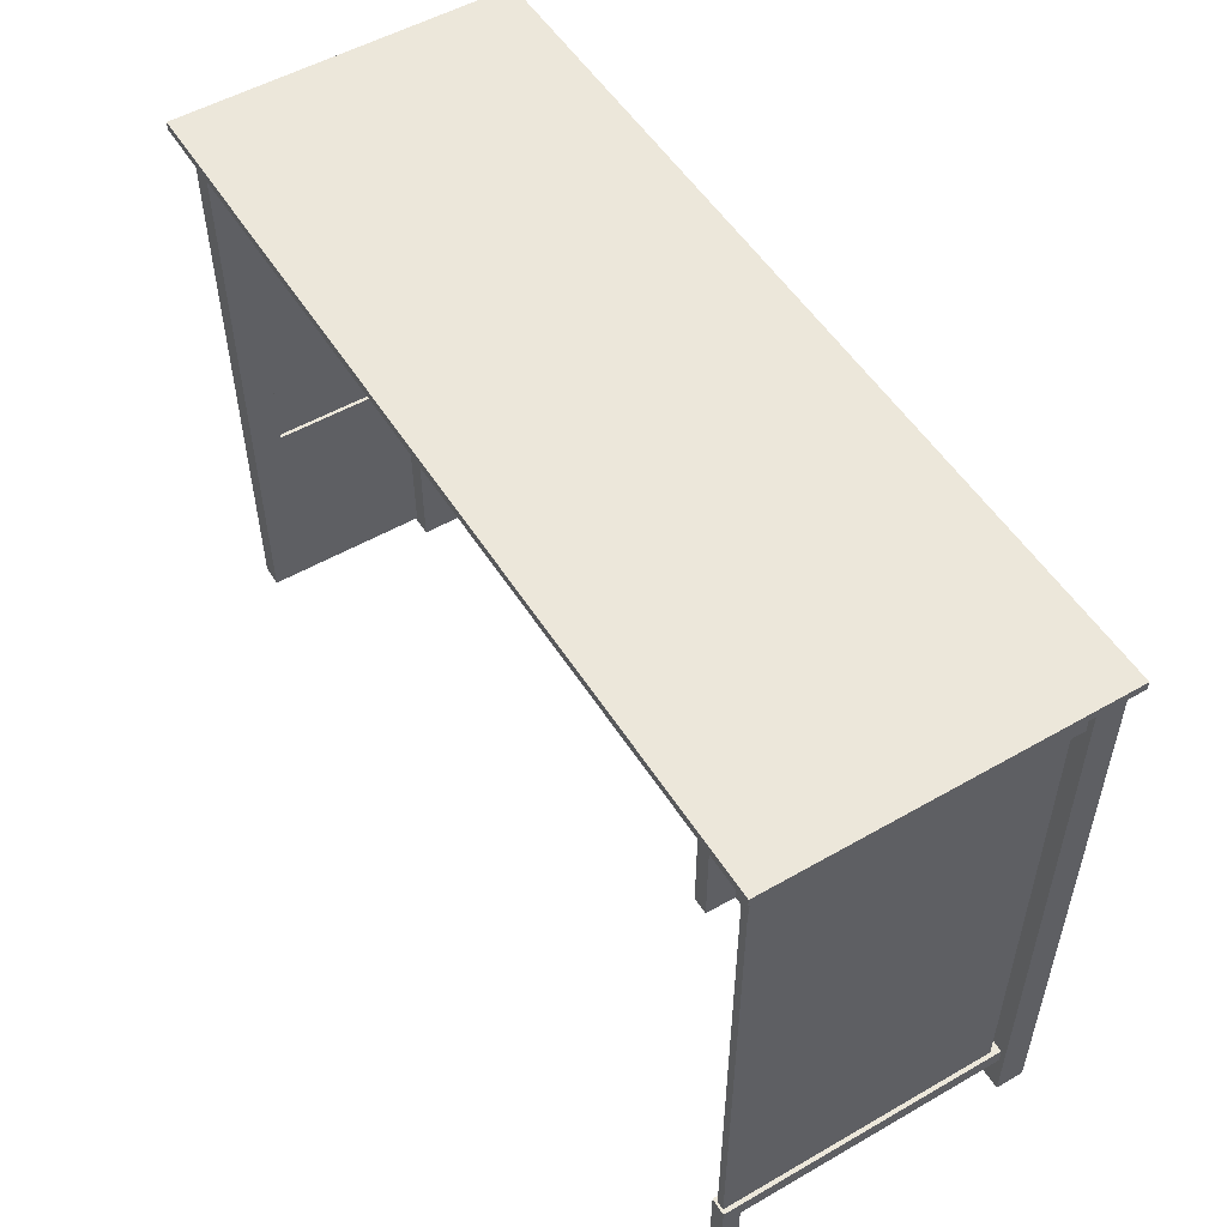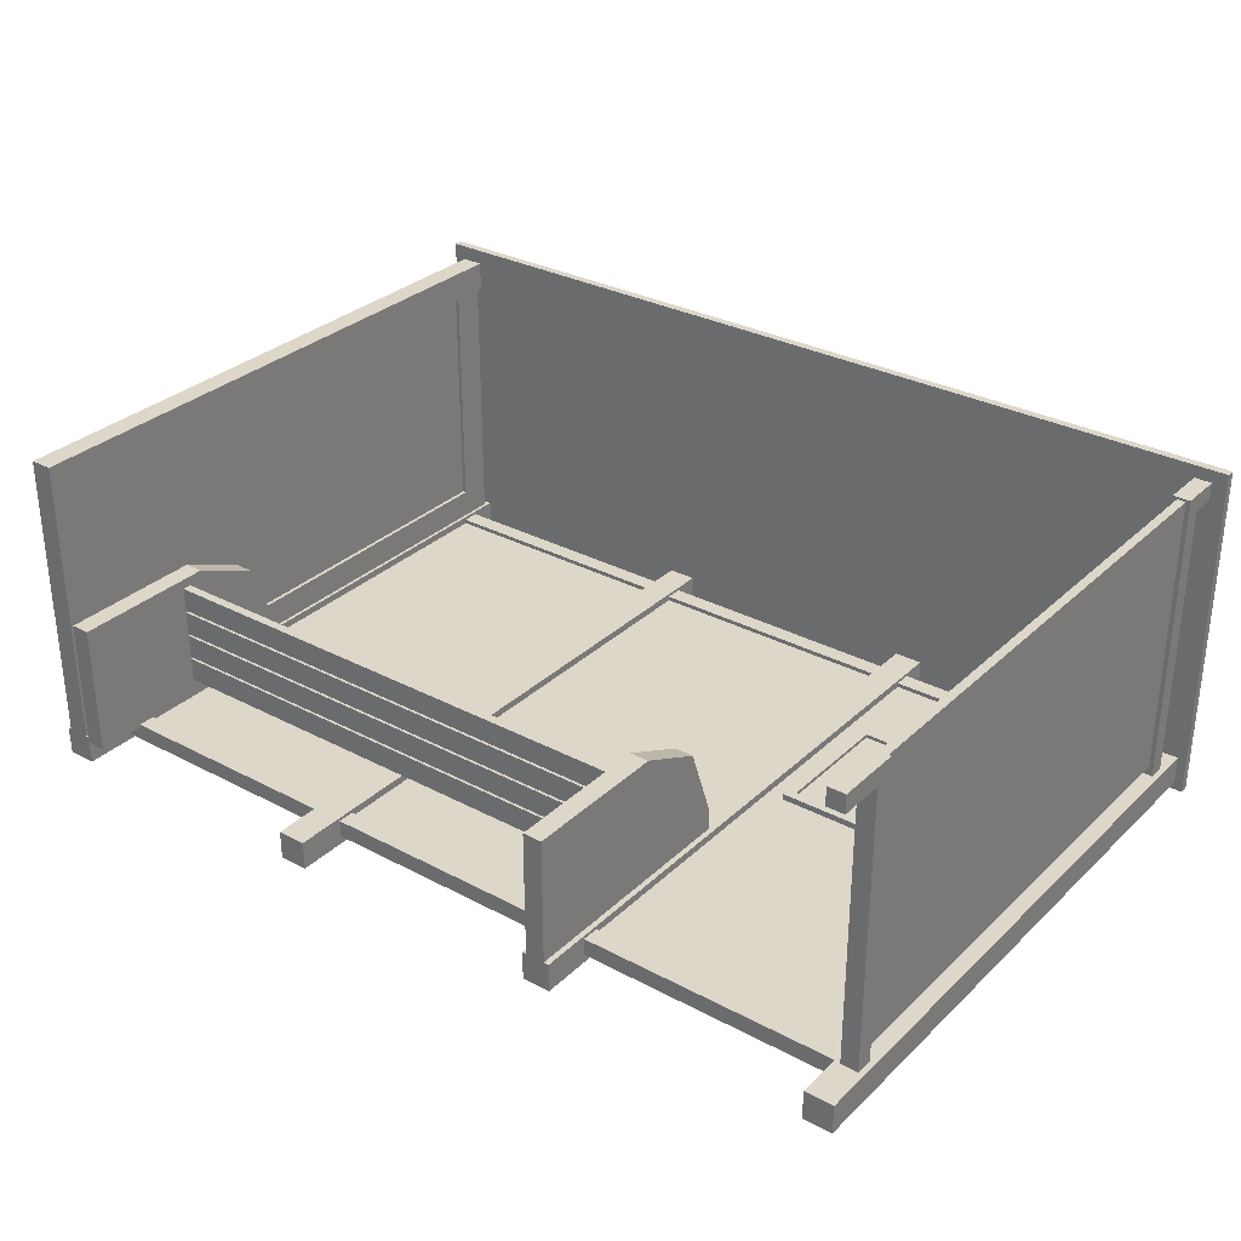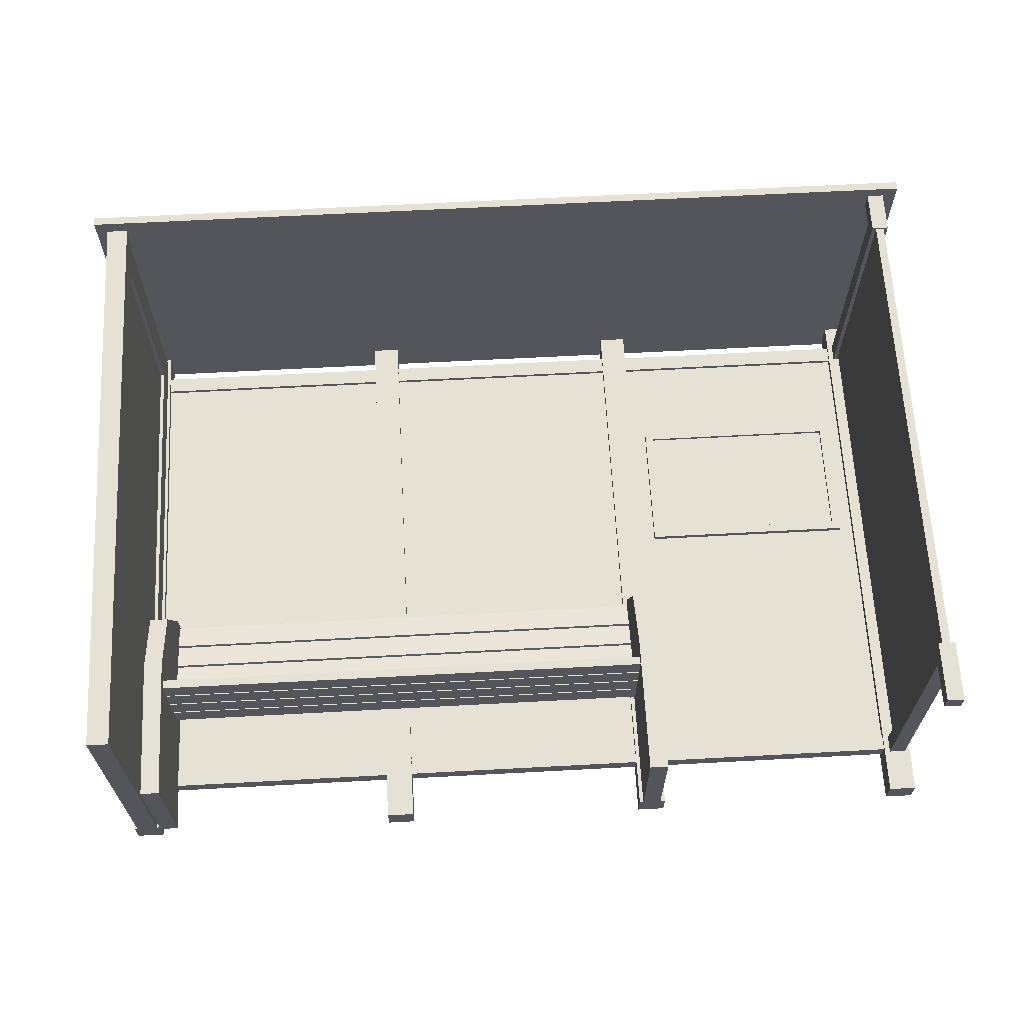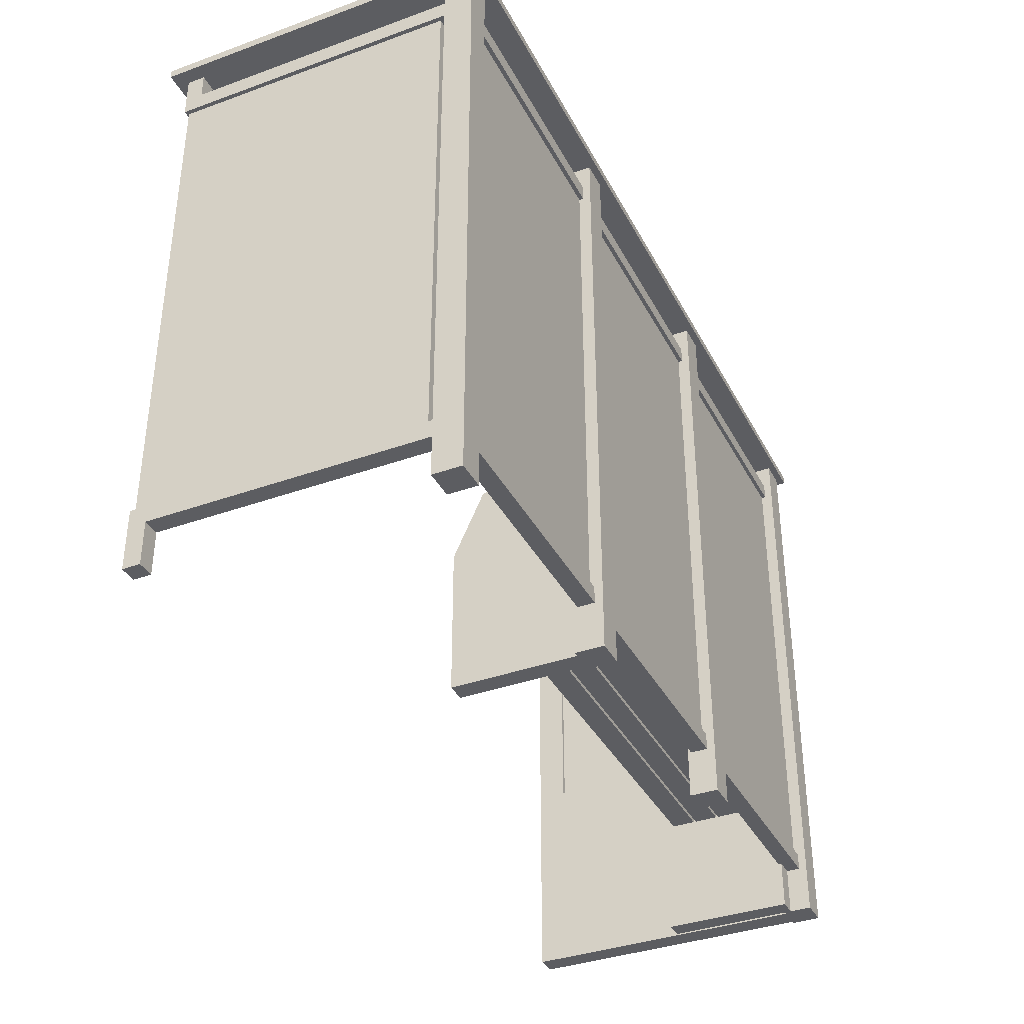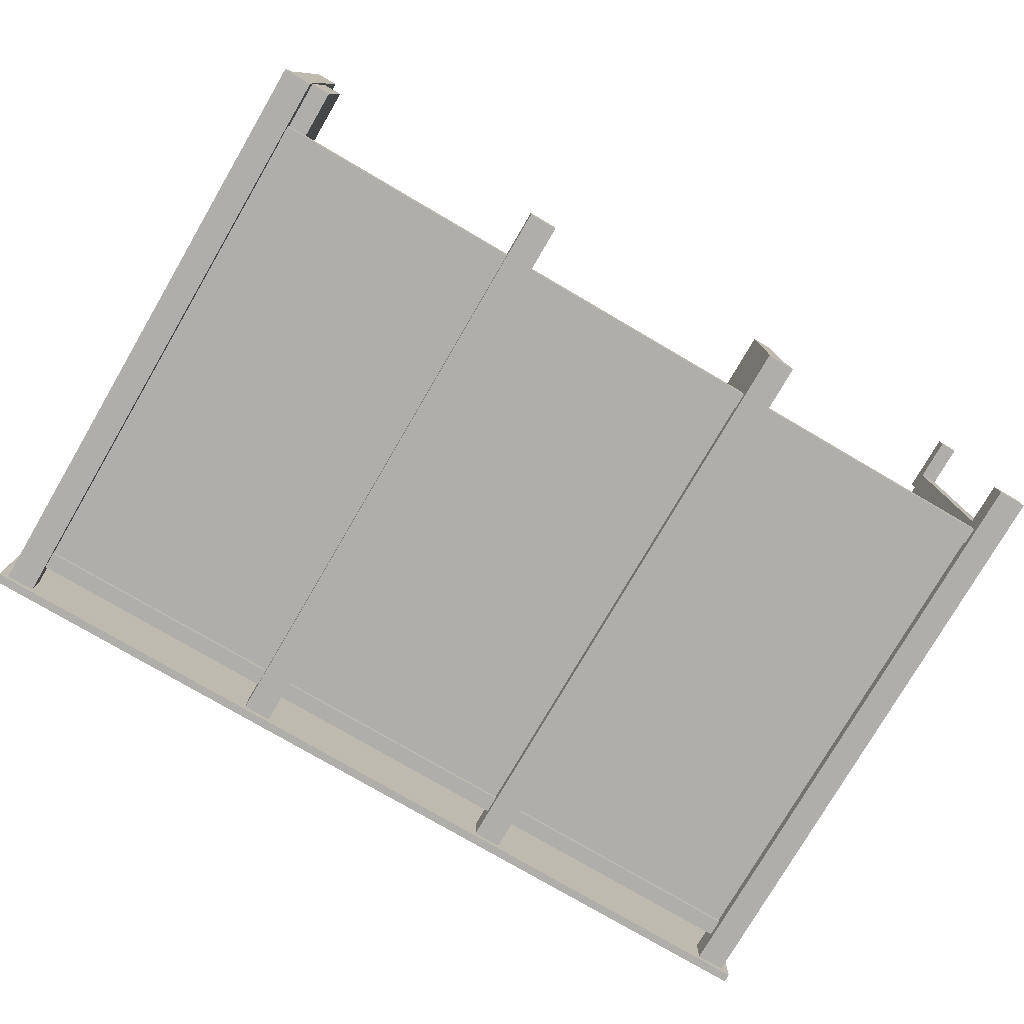
<metadata>
{"format":"obj","ext":"obj","renderer":"f3d","projection":"perspective","resolution":1024,"background":"white","views":[{"elev":52.8,"azim":58.4,"up":"+Y"},{"elev":30.9,"azim":37.2,"up":"+Z"},{"elev":64.6,"azim":-3.1,"up":"+Z"},{"elev":-36.9,"azim":115.0,"up":"+Y"},{"elev":-77.9,"azim":-30.3,"up":"+Z"}]}
</metadata>
<code>
o BusStation_01
v -0.01451 -0 0.004826
v -0.01451 -0 0.000187
v -0.01451 0.008421 0.000187
v -0.01383 -0 0.004826
v -0.01383 -0 0.000187
v -0.01383 0.008421 0.000187
v -0.01451 0.005149 0.004826
v -0.01451 0.008421 0.001178
v -0.01451 0.007463 0.003758
v -0.01383 0.008421 0.001178
v -0.01383 0.005149 0.004826
v -0.01383 0.007463 0.003758
v -0.01538 -0 0.01064
v -0.01538 0.02101 0.01064
v -0.01538 0 0.000365
v -0.01538 0.02101 0.000365
v -0.01462 -0 0.01064
v -0.01462 0.02101 0.01064
v -0.01462 0 0.000365
v -0.01462 0.02101 0.000365
v -0.01525 0.007419 0.009592
v -0.01525 0.007419 0.001411
v -0.01475 0.007419 0.001411
v -0.01475 0.007419 0.009592
v -0.01538 0.01991 0.01064
v -0.01538 0.007419 0.01064
v -0.01538 0.007419 0.000365
v -0.01538 0.01991 0.000365
v -0.01462 0.007419 0.000365
v -0.01462 0.01991 0.000365
v -0.01462 0.007419 0.01064
v -0.01462 0.01991 0.01064
v -0.01525 0.01991 0.009592
v -0.01525 0.01991 0.001411
v -0.01475 0.01991 0.001411
v -0.01475 0.01991 0.009592
v -0.01462 0.02101 0.001411
v -0.01462 0.02101 0.009592
v -0.01462 -0 0.001411
v -0.01462 -0 0.009592
v -0.01538 0.02101 0.009592
v -0.01538 0.02101 0.001411
v -0.01538 -0 0.009592
v -0.01538 -0 0.001411
v -0.01462 0.01991 0.009592
v -0.01462 0.01991 0.001411
v -0.01462 0.007419 0.009592
v -0.01462 0.007419 0.001411
v -0.01538 0.01991 0.001411
v -0.01538 0.01991 0.009592
v -0.01538 0.007419 0.001411
v -0.01538 0.007419 0.009592
v -0.01462 0.02124 0.01064
v -0.01538 0.02124 0.01064
v -0.01538 0.02124 0.009592
v -0.01462 0.02124 0.009592
v -0.0155 -0 0.000413
v -0.0155 0.02128 0.000413
v -0.0155 0 -0.000587
v -0.0155 0.02128 -0.000587
v -0.0145 -0 0.000413
v -0.0145 0.02128 0.000413
v -0.0145 0 -0.000587
v -0.0145 0.02128 -0.000587
v -0.0055 -0 0.000413
v -0.0055 0.02128 0.000413
v -0.0055 0 -0.000587
v -0.0055 0.02128 -0.000587
v -0.0045 -0 0.000413
v -0.0045 0.02128 0.000413
v -0.0045 0 -0.000587
v -0.0045 0.02128 -0.000587
v 0.0045 -0 0.000413
v 0.0045 0.02128 0.000413
v 0.0045 0 -0.000587
v 0.0045 0.02128 -0.000587
v 0.0055 -0 0.000413
v 0.0055 0.02128 0.000413
v 0.0055 0 -0.000587
v 0.0055 0.02128 -0.000587
v 0.0145 -0 0.000413
v 0.0145 0.02128 0.000413
v 0.0145 0 -0.000587
v 0.0145 0.02128 -0.000587
v 0.0155 -0 0.000413
v 0.0155 0.02128 0.000413
v 0.0155 0 -0.000587
v 0.0155 0.02128 -0.000587
v -0.01479 0.002 0.00015
v -0.01479 0.02 0.00015
v -0.01479 0.002 -0.00015
v -0.01479 0.02 -0.00015
v 0.01479 0.002 0.00015
v 0.01479 0.02 0.00015
v 0.01479 0.002 -0.00015
v 0.01479 0.02 -0.00015
v 0.006411 0.01185 0.000366
v 0.006411 0.01618 0.000366
v 0.006093 0.01153 0
v 0.006093 0.01649 0
v 0.01365 0.01185 0.000366
v 0.01365 0.01618 0.000366
v 0.01397 0.01153 0
v 0.01397 0.01649 0
v 0.006093 0.01153 0.000366
v 0.006093 0.01649 0.000366
v 0.01397 0.01649 0.000366
v 0.01397 0.01153 0.000366
v 0.006411 0.01185 0.000242
v 0.006411 0.01618 0.000242
v 0.01365 0.01618 0.000242
v 0.01365 0.01185 0.000242
v 0.01485 0.002 0.01064
v 0.01485 0.02 0.01064
v 0.01485 0.002 0.000732
v 0.01485 0.02 0.000732
v 0.01515 0.002 0.01064
v 0.01515 0.02 0.01064
v 0.01515 0.002 0.000732
v 0.01515 0.02 0.000732
v -0.01479 0.0197 0.0003
v -0.01479 0.0203 0.0003
v -0.01479 0.0197 -0.0003
v -0.01479 0.0203 -0.0003
v 0.01479 0.0197 0.0003
v 0.01479 0.0203 0.0003
v 0.01479 0.0197 -0.0003
v 0.01479 0.0203 -0.0003
v -0.01479 0.0017 0.0003
v -0.01479 0.0023 0.0003
v -0.01479 0.0017 -0.0003
v -0.01479 0.0023 -0.0003
v 0.01479 0.0017 0.0003
v 0.01479 0.0023 0.0003
v 0.01479 0.0017 -0.0003
v 0.01479 0.0023 -0.0003
v 0.0153 0.0197 0.01072
v 0.0153 0.0203 0.01072
v 0.0147 0.0197 0.01072
v 0.0147 0.0203 0.01072
v 0.0153 0.0197 -4.6e-05
v 0.0153 0.0203 -4.6e-05
v 0.0147 0.0197 -4.6e-05
v 0.0147 0.0203 -4.6e-05
v 0.0147 0.0197 0.0101
v 0.0147 0.0203 0.0101
v 0.0153 0.0197 0.0101
v 0.0153 0.0203 0.0101
v 0.0153 0.02126 0.01072
v 0.0147 0.02126 0.01072
v 0.0153 0.02126 0.0101
v 0.0147 0.02126 0.0101
v -0.01455 0.004291 0.004488
v -0.01455 0.004291 0.003637
v -0.01455 0.004604 0.004488
v 0.004785 0.004291 0.004488
v 0.004785 0.004291 0.003637
v 0.004785 0.004604 0.004488
v 0.004785 0.004604 0.003637
v -0.01455 0.004604 0.003637
v -0.01455 0.004291 0.003552
v -0.01455 0.004291 0.002701
v -0.01455 0.004604 0.003552
v 0.004785 0.004291 0.003552
v 0.004785 0.004291 0.002701
v 0.004785 0.004604 0.003552
v 0.004785 0.004604 0.002701
v -0.01455 0.004604 0.002701
v -0.01455 0.004291 0.002616
v -0.01455 0.004291 0.001764
v -0.01455 0.004604 0.002616
v 0.004785 0.004291 0.002616
v 0.004785 0.004291 0.001764
v 0.004785 0.004604 0.002616
v 0.004785 0.004604 0.001764
v -0.01455 0.004604 0.001764
v -0.01455 0.004291 0.001679
v -0.01455 0.004291 0.000828
v -0.01455 0.004604 0.001679
v 0.004785 0.004291 0.001679
v 0.004785 0.004291 0.000828
v 0.004785 0.004604 0.001679
v 0.004785 0.004604 0.000828
v -0.01455 0.004604 0.000828
v -0.01455 0.004657 0.000982
v -0.01455 0.005496 0.000834
v -0.01455 0.004712 0.00129
v 0.004785 0.004657 0.000982
v 0.004785 0.005496 0.000834
v 0.004785 0.004712 0.00129
v 0.004785 0.00555 0.001142
v -0.01455 0.00555 0.001142
v -0.01455 0.00558 0.000819
v -0.01455 0.006418 0.000671
v -0.01455 0.005634 0.001128
v 0.004785 0.00558 0.000819
v 0.004785 0.006418 0.000671
v 0.004785 0.005634 0.001128
v 0.004785 0.006472 0.00098
v -0.01455 0.006472 0.00098
v -0.01455 0.006502 0.000657
v -0.01455 0.00734 0.000509
v -0.01455 0.006556 0.000965
v 0.004785 0.006502 0.000657
v 0.004785 0.00734 0.000509
v 0.004785 0.006556 0.000965
v 0.004785 0.007394 0.000817
v -0.01455 0.007394 0.000817
v -0.01455 0.007424 0.000494
v -0.01455 0.008262 0.000346
v -0.01455 0.007478 0.000802
v 0.004785 0.007424 0.000494
v 0.004785 0.008262 0.000346
v 0.004785 0.007478 0.000802
v 0.004785 0.008317 0.000655
v -0.01455 0.008317 0.000655
v -0.0158 0.02122 -0.000848
v -0.0158 0.02122 0.01115
v -0.0158 0.02151 -0.000848
v -0.0158 0.02151 0.01115
v 0.0158 0.02122 -0.000848
v 0.0158 0.02122 0.01115
v 0.0158 0.02151 -0.000848
v 0.0158 0.02151 0.01115
v 0.0147 0.002152 0.01072
v 0.0147 0.001552 0.01072
v 0.0153 0.002152 0.01072
v 0.0153 0.001552 0.01072
v 0.0147 0.002152 -4.6e-05
v 0.0147 0.001552 -4.6e-05
v 0.0153 0.002152 -4.6e-05
v 0.0153 0.001552 -4.6e-05
v 0.0153 0.002152 0.0101
v 0.0153 0.001552 0.0101
v 0.0147 0.002152 0.0101
v 0.0147 0.001552 0.0101
v 0.0147 -0 0.01072
v 0.0153 -0 0.01072
v 0.0147 -0 0.0101
v 0.0153 -0 0.0101
v 0.004638 -0 0.004826
v 0.004638 -0 0.000187
v 0.004638 0.008421 0.000187
v 0.005316 -0 0.004826
v 0.005316 -0 0.000187
v 0.005316 0.008421 0.000187
v 0.004638 0.005149 0.004826
v 0.004638 0.008421 0.001178
v 0.004638 0.007463 0.003758
v 0.005316 0.008421 0.001178
v 0.005316 0.005149 0.004826
v 0.005316 0.007463 0.003758
f 6 3 10
f 10 3 8
f 2 3 5
f 5 3 6
f 1 7 2
f 3 2 8
f 8 2 9
f 7 9 2
f 2 5 1
f 1 5 4
f 5 6 4
f 4 6 11
f 6 10 11
f 10 12 11
f 10 8 12
f 12 8 9
f 12 9 11
f 11 9 7
f 4 11 1
f 1 11 7
f 17 31 13
f 13 31 26
f 49 42 28
f 28 42 16
f 49 28 51
f 51 28 27
f 30 46 29
f 29 46 48
f 15 19 44
f 44 19 39
f 19 29 39
f 39 29 48
f 15 27 19
f 19 27 29
f 20 16 37
f 37 16 42
f 28 16 30
f 30 16 20
f 25 14 50
f 50 14 41
f 32 25 31
f 31 25 26
f 25 50 26
f 26 50 52
f 28 30 27
f 27 30 29
f 36 24 35
f 35 24 23
f 32 18 25
f 25 18 14
f 45 32 47
f 47 32 31
f 13 26 43
f 43 26 52
f 45 38 32
f 32 38 18
f 41 14 55
f 55 14 54
f 40 47 17
f 17 47 31
f 44 51 15
f 15 51 27
f 43 40 13
f 13 40 17
f 38 45 37
f 37 45 46
f 42 49 41
f 41 49 50
f 47 48 24
f 24 48 23
f 49 51 34
f 34 51 22
f 41 38 42
f 42 38 37
f 40 43 39
f 39 43 44
f 51 44 52
f 52 44 43
f 47 40 48
f 48 40 39
f 30 20 46
f 46 20 37
f 34 22 33
f 33 22 21
f 51 52 22
f 22 52 21
f 48 46 23
f 23 46 35
f 45 47 36
f 36 47 24
f 50 49 33
f 33 49 34
f 52 50 21
f 21 50 33
f 46 45 35
f 35 45 36
f 56 55 53
f 53 55 54
f 14 18 54
f 54 18 53
f 18 38 53
f 53 38 56
f 38 41 56
f 56 41 55
f 57 58 59
f 59 58 60
f 59 60 63
f 63 60 64
f 63 64 61
f 61 64 62
f 61 62 57
f 57 62 58
f 59 63 57
f 57 63 61
f 64 60 62
f 62 60 58
f 65 66 67
f 67 66 68
f 67 68 71
f 71 68 72
f 71 72 69
f 69 72 70
f 69 70 65
f 65 70 66
f 67 71 65
f 65 71 69
f 72 68 70
f 70 68 66
f 73 74 75
f 75 74 76
f 75 76 79
f 79 76 80
f 79 80 77
f 77 80 78
f 77 78 73
f 73 78 74
f 75 79 73
f 73 79 77
f 80 76 78
f 78 76 74
f 81 82 83
f 83 82 84
f 83 84 87
f 87 84 88
f 87 88 85
f 85 88 86
f 85 86 81
f 81 86 82
f 83 87 81
f 81 87 85
f 88 84 86
f 86 84 82
f 105 106 99
f 99 106 100
f 99 100 103
f 103 100 104
f 103 104 108
f 108 104 107
f 101 102 112
f 112 102 111
f 99 103 105
f 105 103 108
f 104 100 107
f 107 100 106
f 97 98 105
f 105 98 106
f 102 101 107
f 107 101 108
f 101 97 108
f 108 97 105
f 98 102 106
f 106 102 107
f 112 111 109
f 109 111 110
f 97 101 109
f 109 101 112
f 98 97 110
f 110 97 109
f 102 98 111
f 111 98 110
f 121 122 123
f 123 122 124
f 123 124 127
f 127 124 128
f 127 128 125
f 125 128 126
f 125 126 121
f 121 126 122
f 123 127 121
f 121 127 125
f 128 124 126
f 126 124 122
f 129 130 131
f 131 130 132
f 131 132 135
f 135 132 136
f 135 136 133
f 133 136 134
f 133 134 129
f 129 134 130
f 131 135 129
f 129 135 133
f 136 132 134
f 134 132 130
f 137 138 139
f 139 138 140
f 145 146 143
f 143 146 144
f 143 144 141
f 141 144 142
f 147 148 137
f 137 148 138
f 145 143 147
f 147 143 141
f 148 146 151
f 151 146 152
f 144 146 142
f 142 146 148
f 139 145 137
f 137 145 147
f 141 142 147
f 147 142 148
f 139 140 145
f 145 140 146
f 152 150 151
f 151 150 149
f 140 138 150
f 150 138 149
f 138 148 149
f 149 148 151
f 146 140 152
f 152 140 150
f 154 157 153
f 153 157 156
f 153 155 154
f 154 155 160
f 156 158 153
f 153 158 155
f 157 159 156
f 156 159 158
f 159 160 158
f 158 160 155
f 154 160 157
f 157 160 159
f 162 165 161
f 161 165 164
f 161 163 162
f 162 163 168
f 164 166 161
f 161 166 163
f 165 167 164
f 164 167 166
f 167 168 166
f 166 168 163
f 162 168 165
f 165 168 167
f 170 173 169
f 169 173 172
f 169 171 170
f 170 171 176
f 172 174 169
f 169 174 171
f 173 175 172
f 172 175 174
f 175 176 174
f 174 176 171
f 170 176 173
f 173 176 175
f 178 181 177
f 177 181 180
f 177 179 178
f 178 179 184
f 180 182 177
f 177 182 179
f 181 183 180
f 180 183 182
f 183 184 182
f 182 184 179
f 178 184 181
f 181 184 183
f 186 189 185
f 185 189 188
f 185 187 186
f 186 187 192
f 188 190 185
f 185 190 187
f 189 191 188
f 188 191 190
f 191 192 190
f 190 192 187
f 186 192 189
f 189 192 191
f 194 197 193
f 193 197 196
f 193 195 194
f 194 195 200
f 196 198 193
f 193 198 195
f 197 199 196
f 196 199 198
f 199 200 198
f 198 200 195
f 194 200 197
f 197 200 199
f 202 205 201
f 201 205 204
f 201 203 202
f 202 203 208
f 204 206 201
f 201 206 203
f 205 207 204
f 204 207 206
f 207 208 206
f 206 208 203
f 202 208 205
f 205 208 207
f 210 213 209
f 209 213 212
f 209 211 210
f 210 211 216
f 212 214 209
f 209 214 211
f 213 215 212
f 212 215 214
f 215 216 214
f 214 216 211
f 210 216 213
f 213 216 215
f 217 218 219
f 219 218 220
f 219 220 223
f 223 220 224
f 223 224 221
f 221 224 222
f 221 222 217
f 217 222 218
f 219 223 217
f 217 223 221
f 224 220 222
f 222 220 218
f 225 226 227
f 227 226 228
f 233 234 231
f 231 234 232
f 231 232 229
f 229 232 230
f 235 236 225
f 225 236 226
f 233 231 235
f 235 231 229
f 236 234 239
f 239 234 240
f 232 234 230
f 230 234 236
f 227 233 225
f 225 233 235
f 229 230 235
f 235 230 236
f 227 228 233
f 233 228 234
f 240 238 239
f 239 238 237
f 228 226 238
f 238 226 237
f 226 236 237
f 237 236 239
f 234 228 240
f 240 228 238
f 246 243 250
f 250 243 248
f 242 243 245
f 245 243 246
f 241 247 242
f 243 242 248
f 248 242 249
f 247 249 242
f 242 245 241
f 241 245 244
f 245 246 244
f 244 246 251
f 246 250 251
f 250 252 251
f 250 248 252
f 252 248 249
f 252 249 251
f 251 249 247
f 244 251 241
f 241 251 247
f 89 90 91
f 91 90 92
f 91 92 95
f 95 92 96
f 95 96 93
f 93 96 94
f 93 94 89
f 89 94 90
f 91 95 89
f 89 95 93
f 96 92 94
f 94 92 90
f 113 114 115
f 115 114 116
f 115 116 119
f 119 116 120
f 119 120 117
f 117 120 118
f 117 118 113
f 113 118 114
f 115 119 113
f 113 119 117
f 120 116 118
f 118 116 114

</code>
